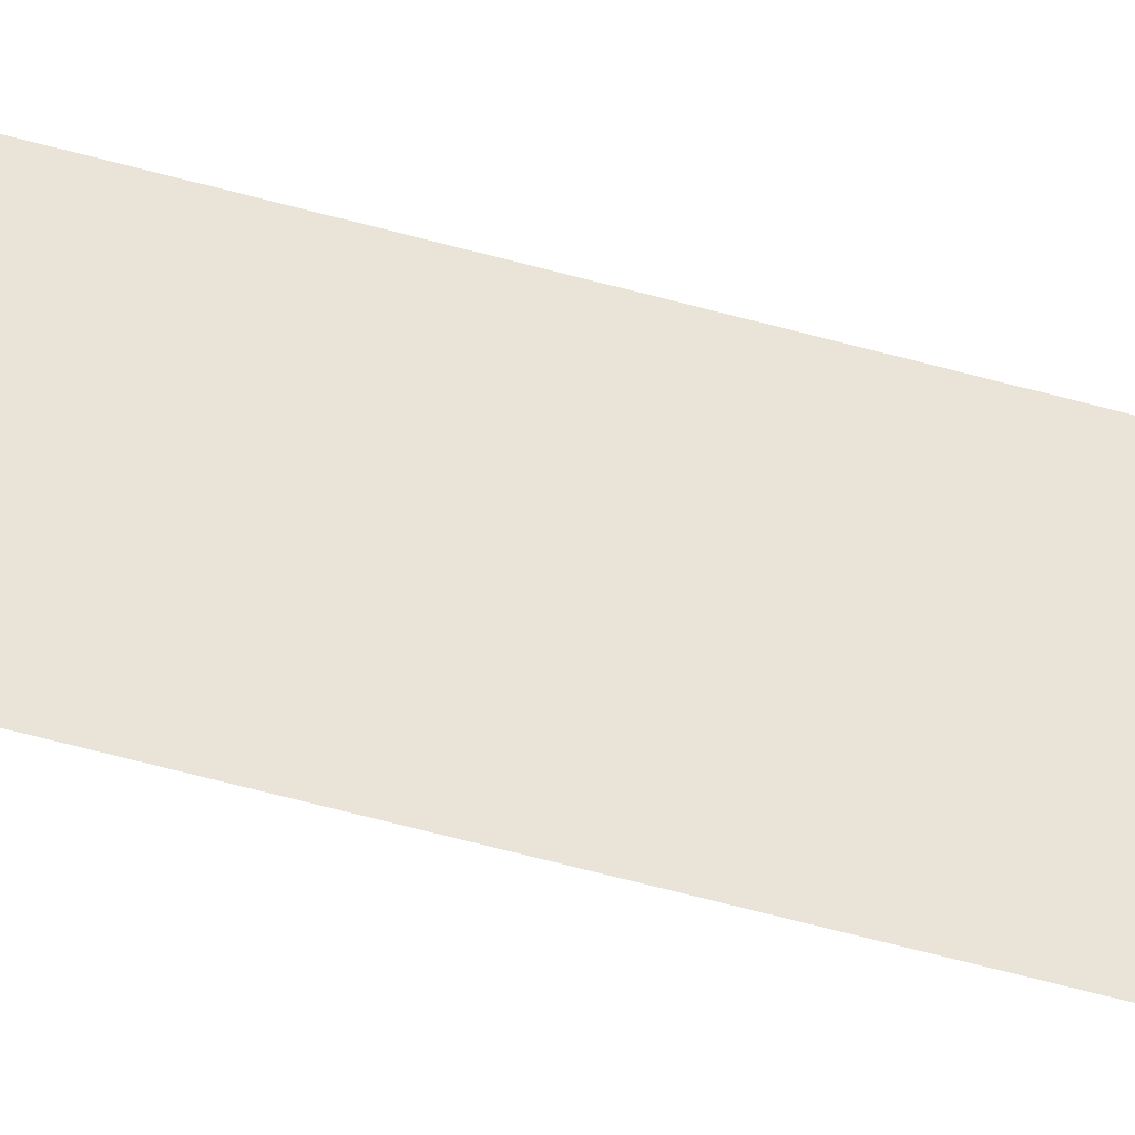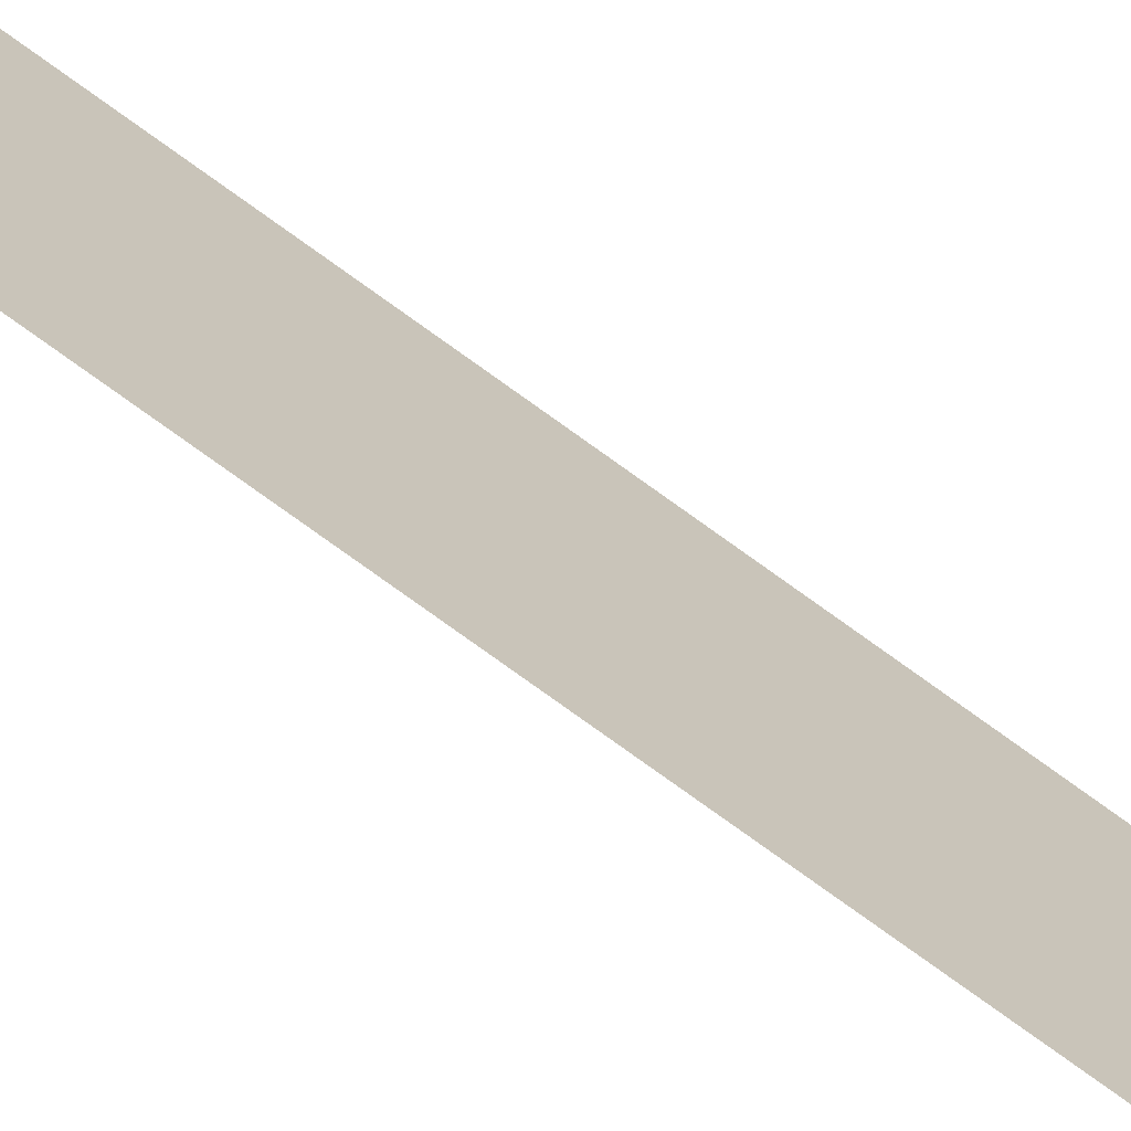
<metadata>
{"format":"obj","ext":"obj","renderer":"f3d","projection":"perspective","resolution":1024,"background":"white","views":[{"elev":-41.0,"azim":-110.5,"up":"+Y"},{"elev":-68.9,"azim":53.0,"up":"+Y"}]}
</metadata>
<code>
g Black_Lines_above_geo49
v -2.376e-10 0.05745 1.447
v -2.376e-10 0.05745 -0.885
v -2.376e-10 -0.05745 -0.885
v -2.376e-10 -0.05745 1.447
g Black_Lines_above_geo49_0
f 3 2 1
f 4 3 1

</code>
